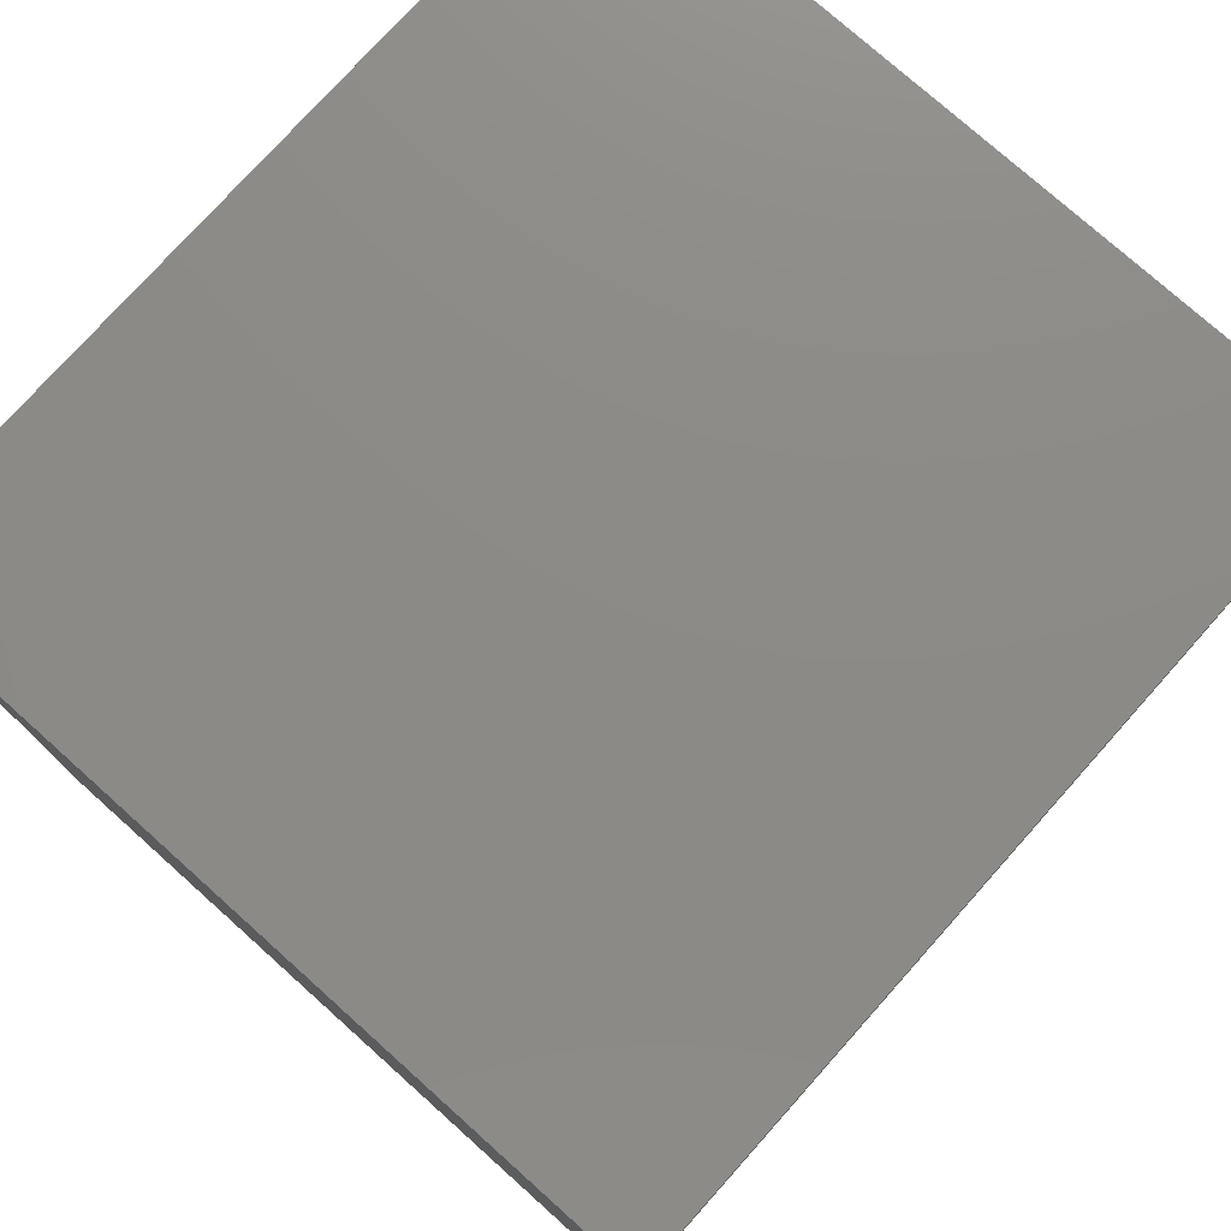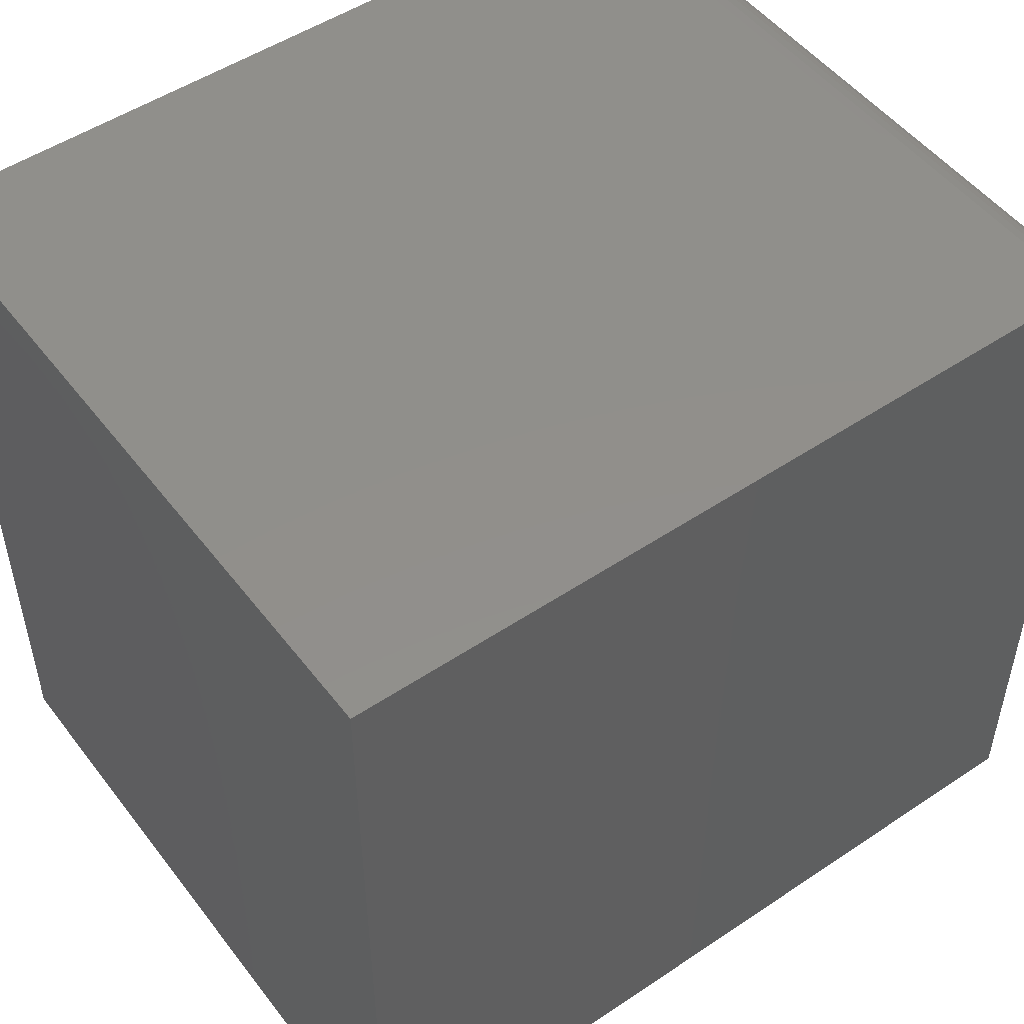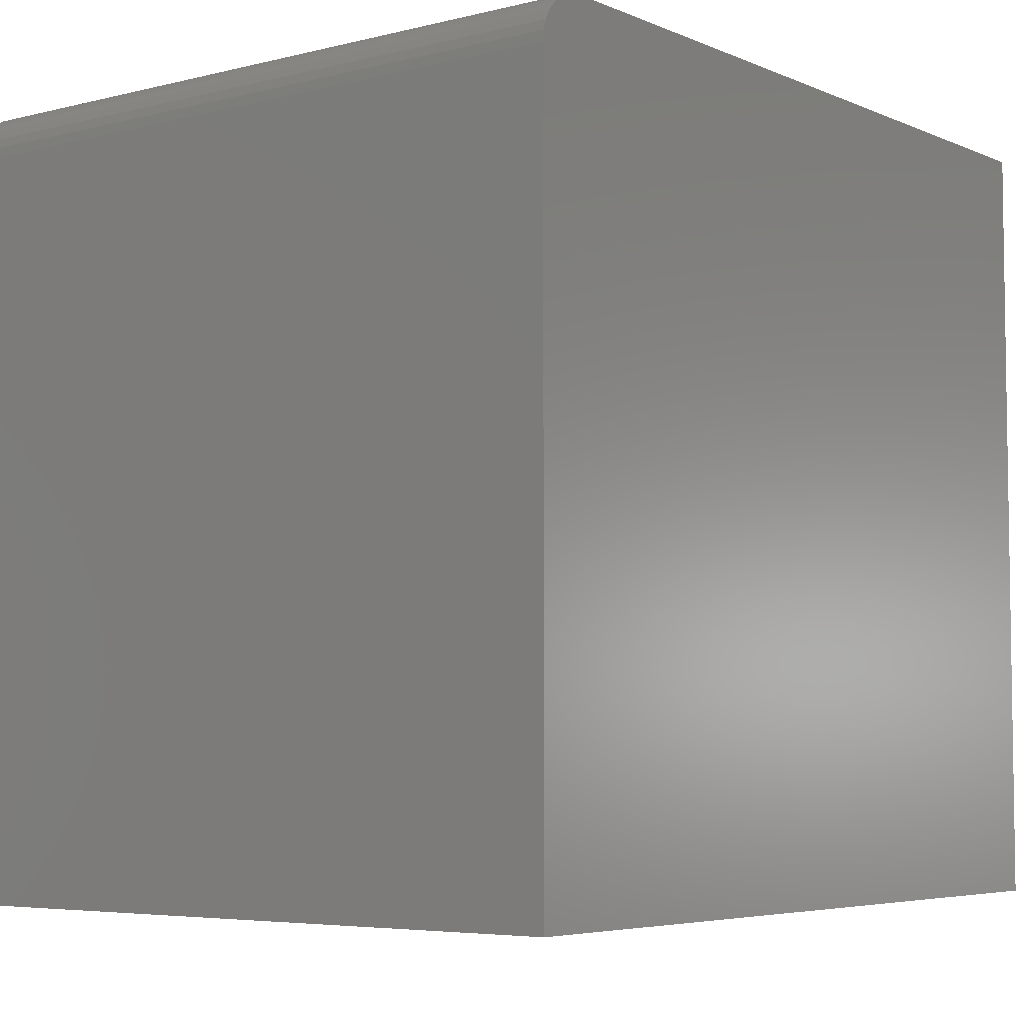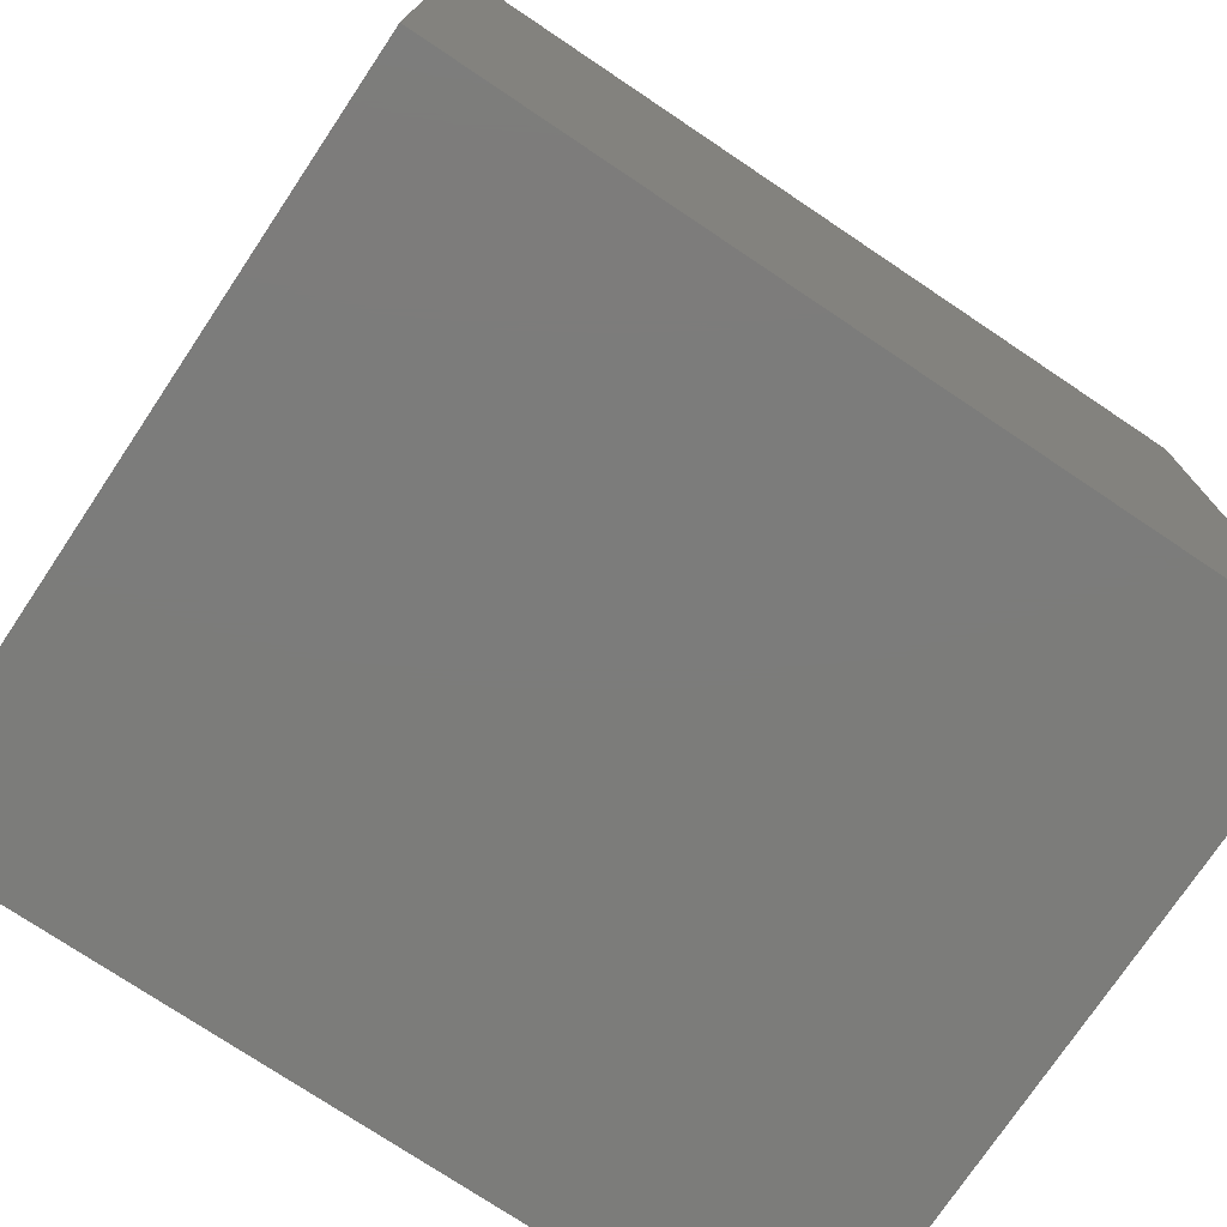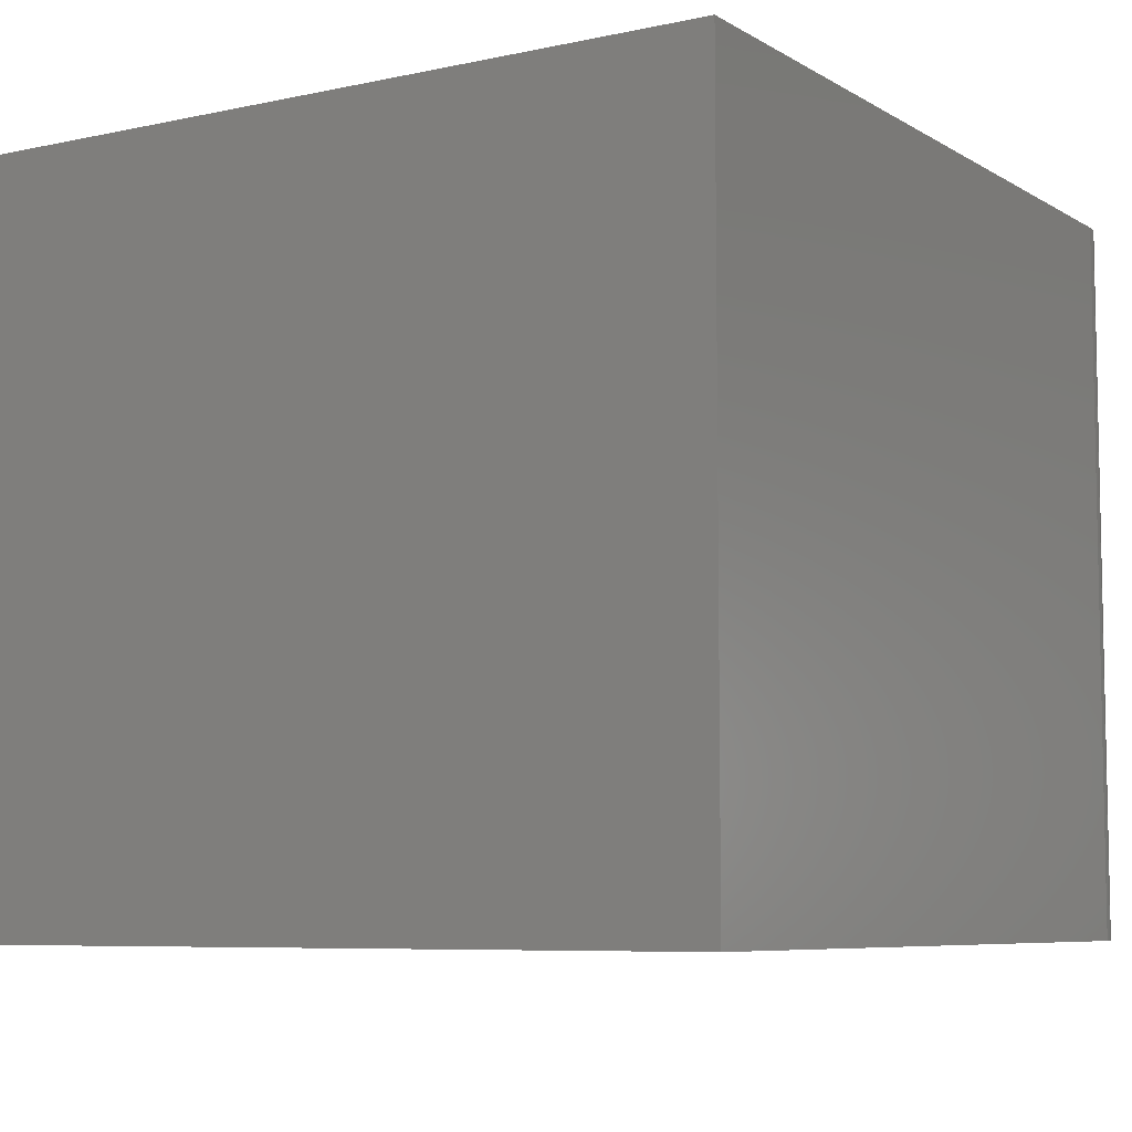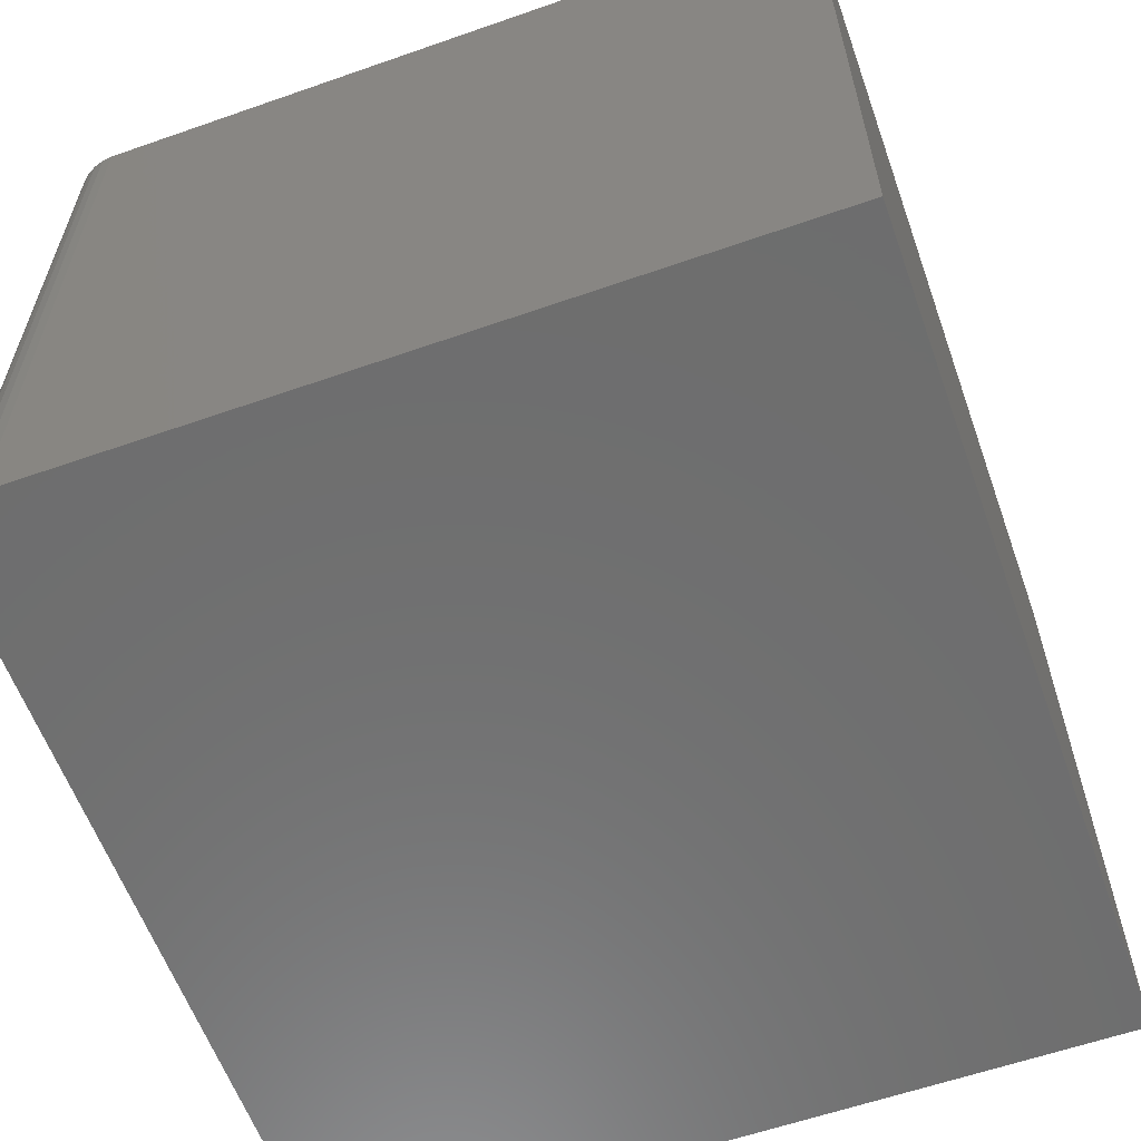
<metadata>
{"format":"stl","ext":"stl","renderer":"f3d","projection":"perspective","resolution":1024,"background":"white","views":[{"elev":76.8,"azim":-48.2,"up":"+Z"},{"elev":50.6,"azim":143.8,"up":"+Y"},{"elev":-5.3,"azim":-52.2,"up":"+Y"},{"elev":-75.3,"azim":-33.8,"up":"+Y"},{"elev":-7.1,"azim":122.0,"up":"+Z"},{"elev":-60.0,"azim":-70.3,"up":"+Z"}]}
</metadata>
<code>
# stl→obj: 24 verts, 44 faces
v 0.04688 0.7105 0.6406
v 0.03773 0.7096 0.6406
v 0.02894 0.707 0.6406
v 0.75 0.7105 0.6406
v 0.02083 0.7026 0.6406
v 0.01373 0.6968 0.6406
v 0.0079 0.6897 0.6406
v 0.003568 0.6816 0.6406
v 0.0009007 0.6728 0.6406
v 0 0.6637 0.6406
v 0 0 0.6406
v 0.75 0 0.6406
v 0.02894 0.707 0
v 0.03773 0.7096 0
v 0.04688 0.7105 0
v 0.75 0.7105 0
v 0.75 0 0
v 0 0 0
v 0 0.6637 0
v 0.0009007 0.6728 0
v 0.003568 0.6816 0
v 0.0079 0.6897 0
v 0.01373 0.6968 0
v 0.02083 0.7026 0
f 1 2 3
f 4 1 3
f 4 3 5
f 4 5 6
f 4 6 7
f 4 7 8
f 4 8 9
f 4 9 10
f 4 10 11
f 4 11 12
f 13 14 15
f 16 17 18
f 16 18 19
f 16 19 20
f 16 20 21
f 16 21 22
f 16 22 23
f 16 23 24
f 16 24 13
f 16 13 15
f 10 19 11
f 11 19 18
f 4 16 1
f 1 16 15
f 19 10 20
f 20 10 9
f 20 9 21
f 21 9 8
f 21 8 22
f 22 8 7
f 22 7 23
f 23 7 6
f 23 6 24
f 24 6 5
f 24 5 13
f 13 5 3
f 13 3 14
f 14 3 2
f 14 2 15
f 15 2 1
f 12 17 4
f 4 17 16
f 11 18 12
f 12 18 17

</code>
